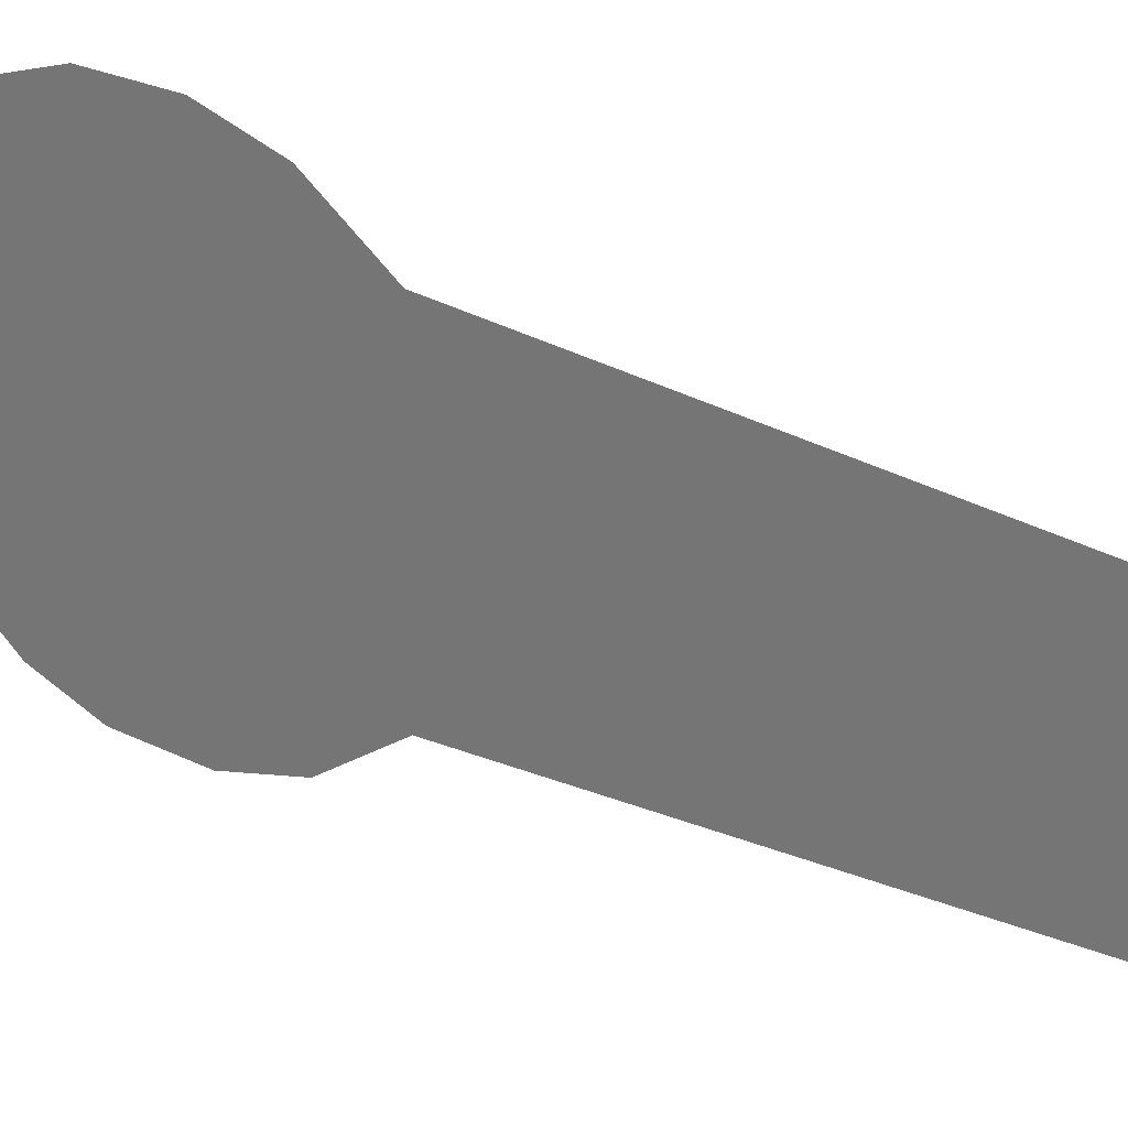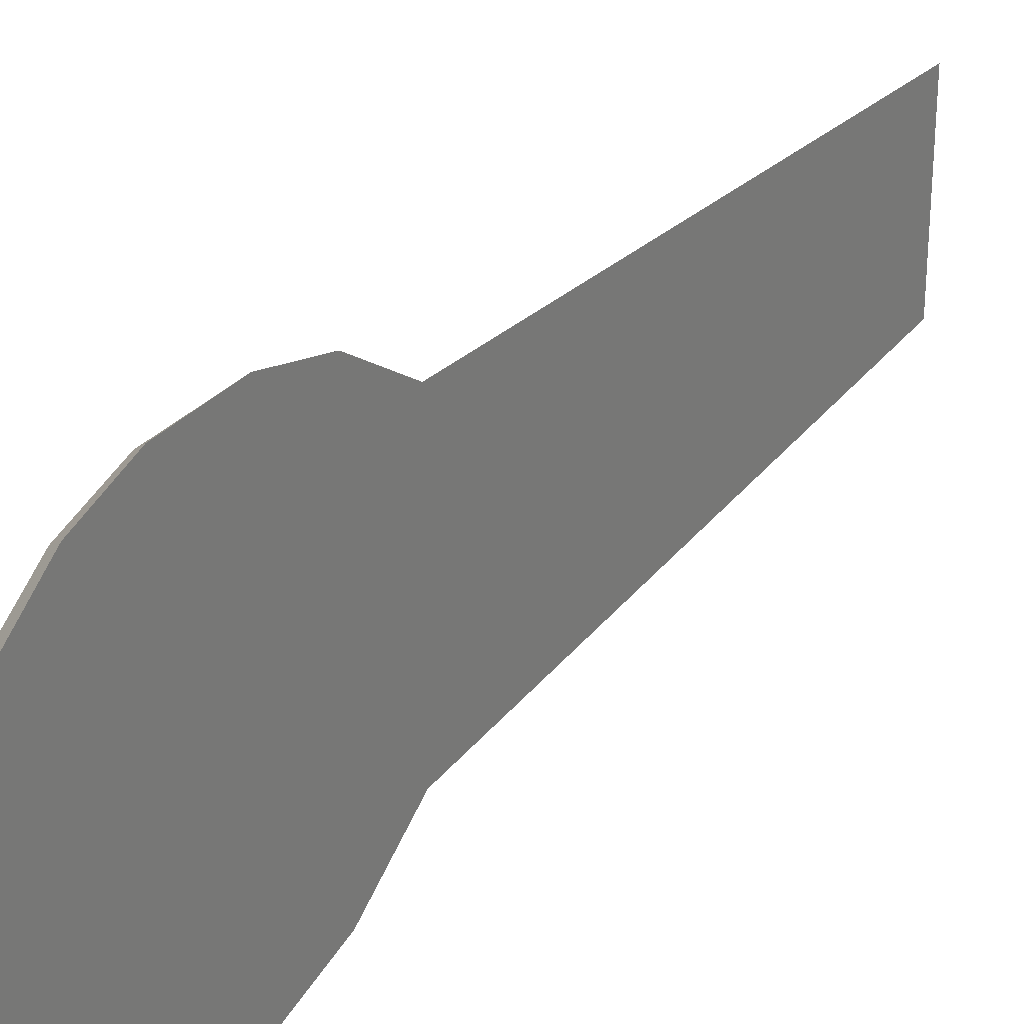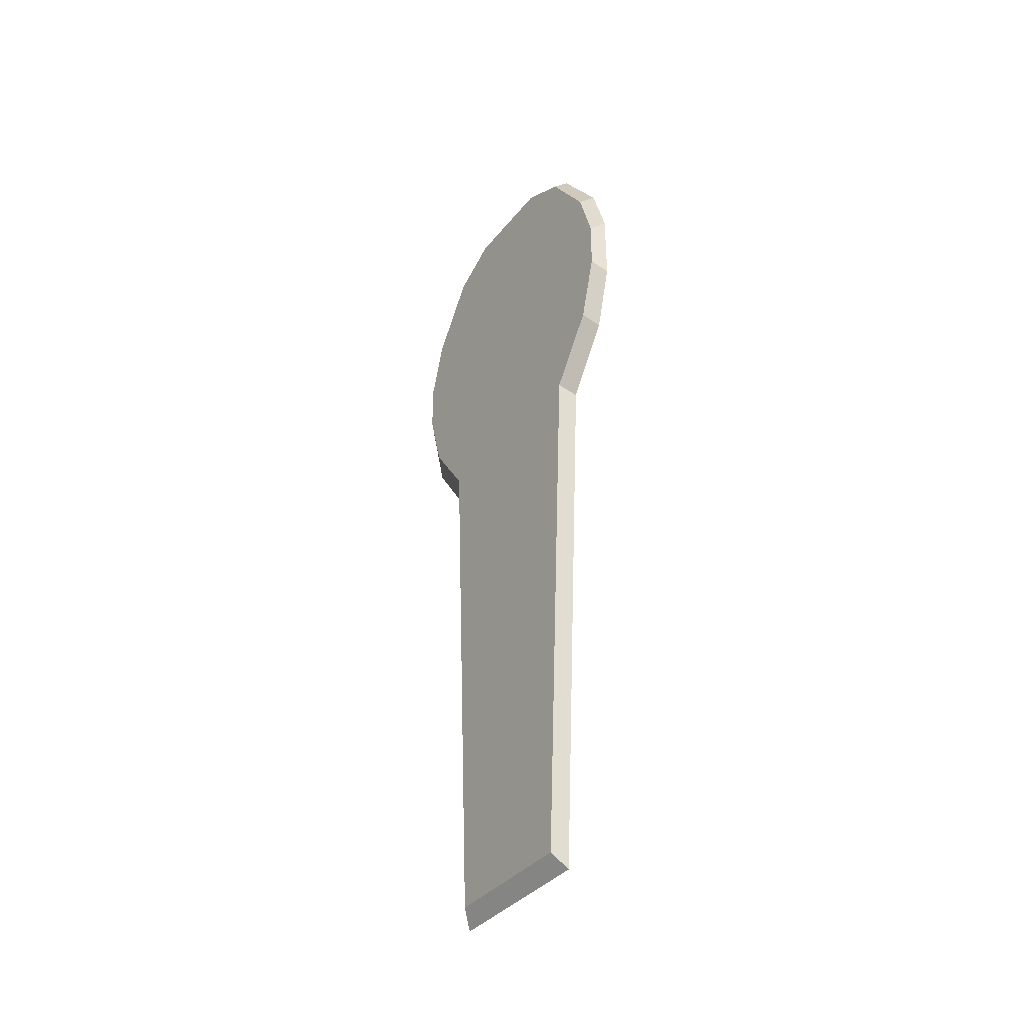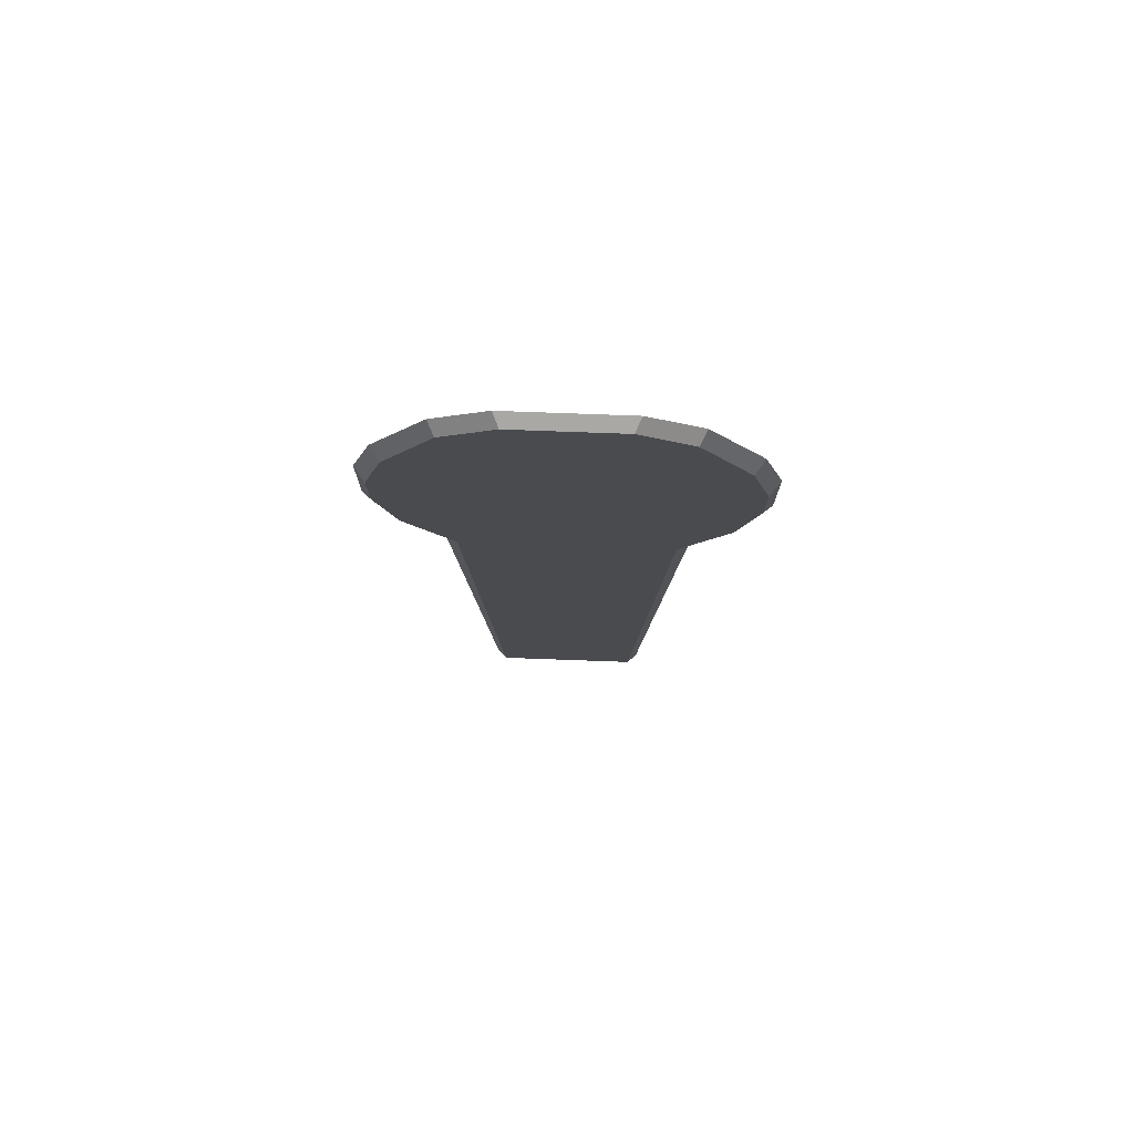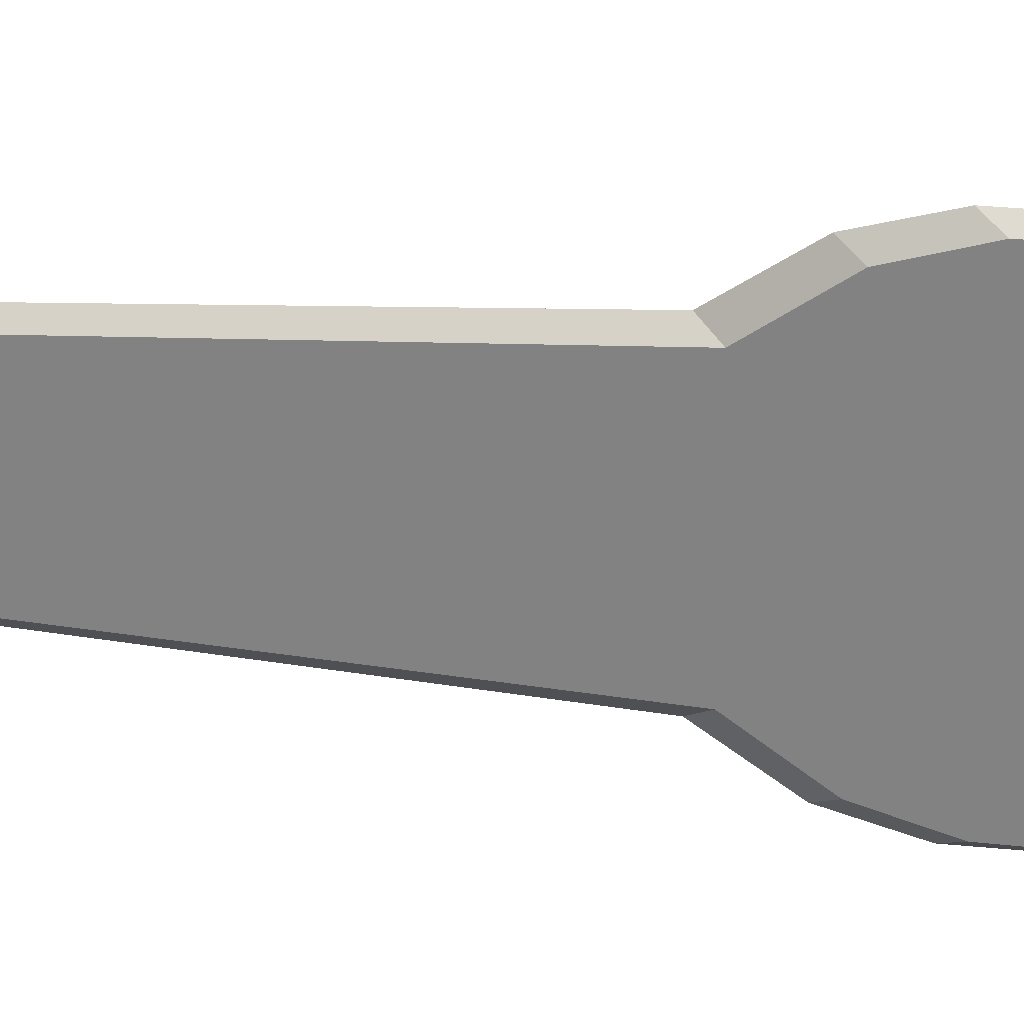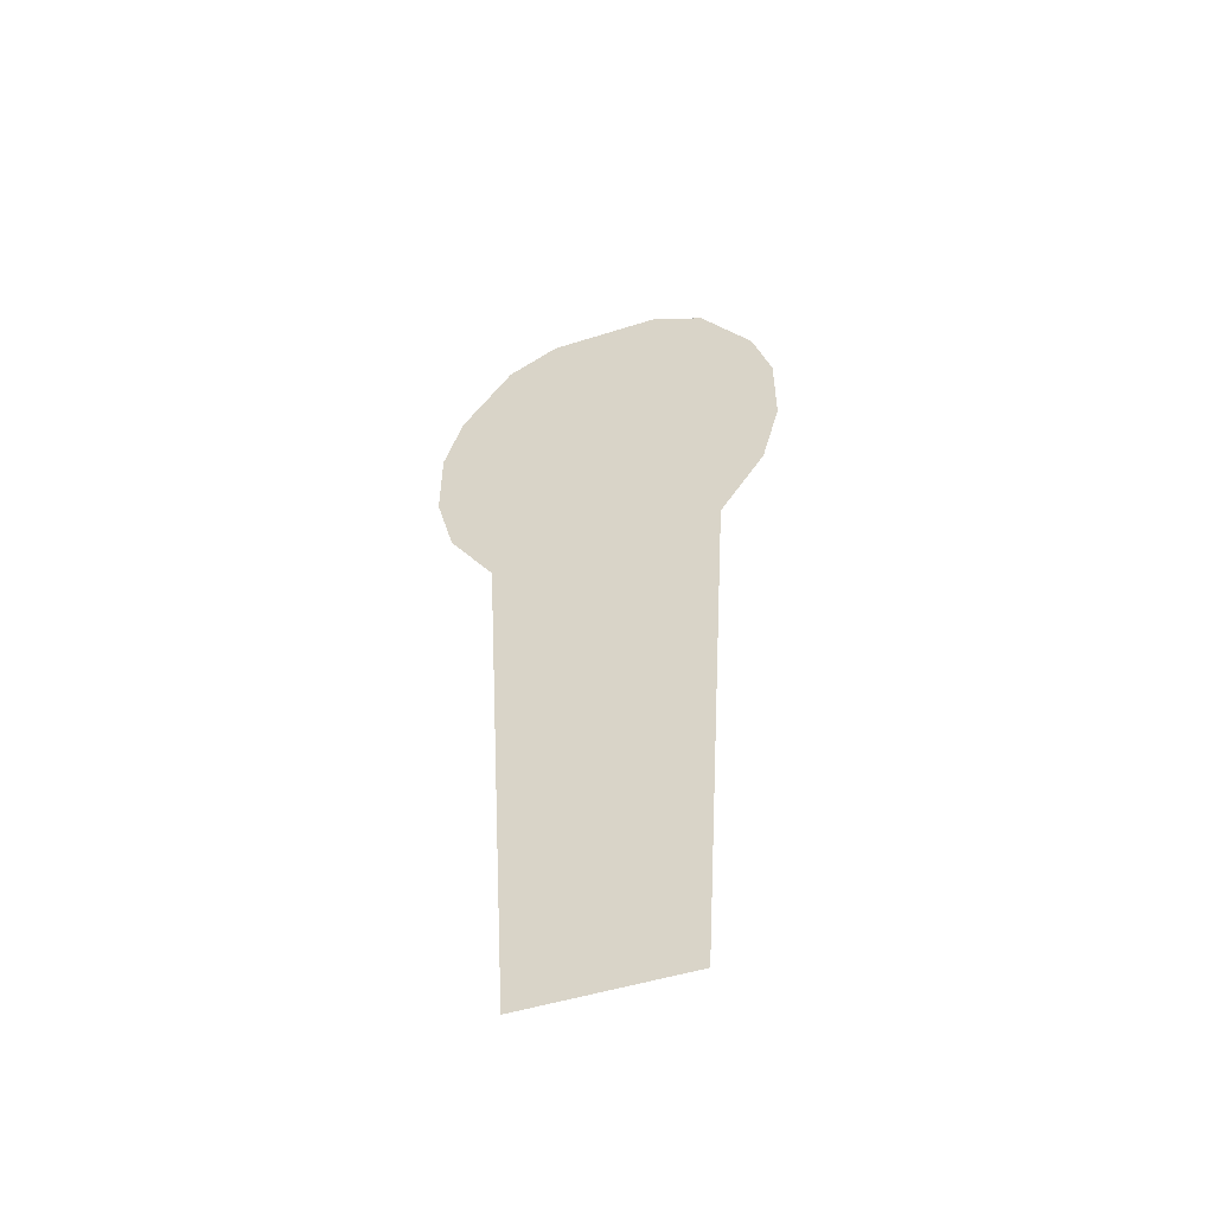
<metadata>
{"format":"obj","ext":"obj","renderer":"f3d","projection":"perspective","resolution":1024,"background":"white","views":[{"elev":25.6,"azim":-51.4,"up":"+Z"},{"elev":29.9,"azim":-147.5,"up":"+Z"},{"elev":-36.8,"azim":146.4,"up":"+Y"},{"elev":75.9,"azim":92.1,"up":"+Y"},{"elev":27.8,"azim":99.0,"up":"+Z"},{"elev":-49.7,"azim":-70.7,"up":"+Y"}]}
</metadata>
<code>
v -6.663e-07 2.699 7.958
v 5.354e-07 2.699 -7.958
v -1.351 0.7593 -9.075
v -1.351 0.7593 9.075
v -1.351 59.69 12.57
v -1.351 59.69 -12.57
v -1.178e-06 61.63 11.14
v 5.038e-07 61.63 -11.14
v -1.351 66.96 17.57
v -1.351 74.2 19.58
v -1.351 74.2 -19.58
v -1.351 66.96 -17.57
v -1.351 99.38 -6.245
v -1.351 96.58 -11.85
v -1.351 88.82 -17.49
v -1.351 82.44 -19.54
v -1.45e-06 76.11 18.41
v -1.25e-06 68.93 16.32
v 1.31e-06 81.68 -18.45
v 1.71e-06 88.11 -16.5
v 1.108e-06 95.79 -11.15
v 2.794e-07 98.63 -5.601
v 8.579e-07 68.93 -16.32
v 1.33e-06 76.11 -18.41
v -3.883e-07 98.63 5.601
v -9.319e-07 95.79 11.15
v -1.048e-06 88.11 16.5
v -1.476e-06 81.68 18.45
v -1.351 82.44 19.54
v -1.351 88.82 17.49
v -1.351 96.58 11.85
v -1.351 99.38 6.245
g BD_IPSC_tgt-2
f 12 23 8 6
f 3 2 1 4
f 30 27 26 31
f 6 5 9 10 29 30 31 32 13 14 15 16 11 12
f 7 8 23 24 19 20 21 22 25 26 27 28 17 18
f 20 15 14 21
f 6 8 2 3
f 8 7 1 2
f 5 6 3 4
f 7 5 4 1
f 13 32 25 22
f 11 16 19 24
f 29 10 17 28
f 19 16 15 20
f 13 22 21 14
f 11 24 23 12
f 17 10 9 18
f 29 28 27 30
f 25 32 31 26
f 18 9 5 7

</code>
